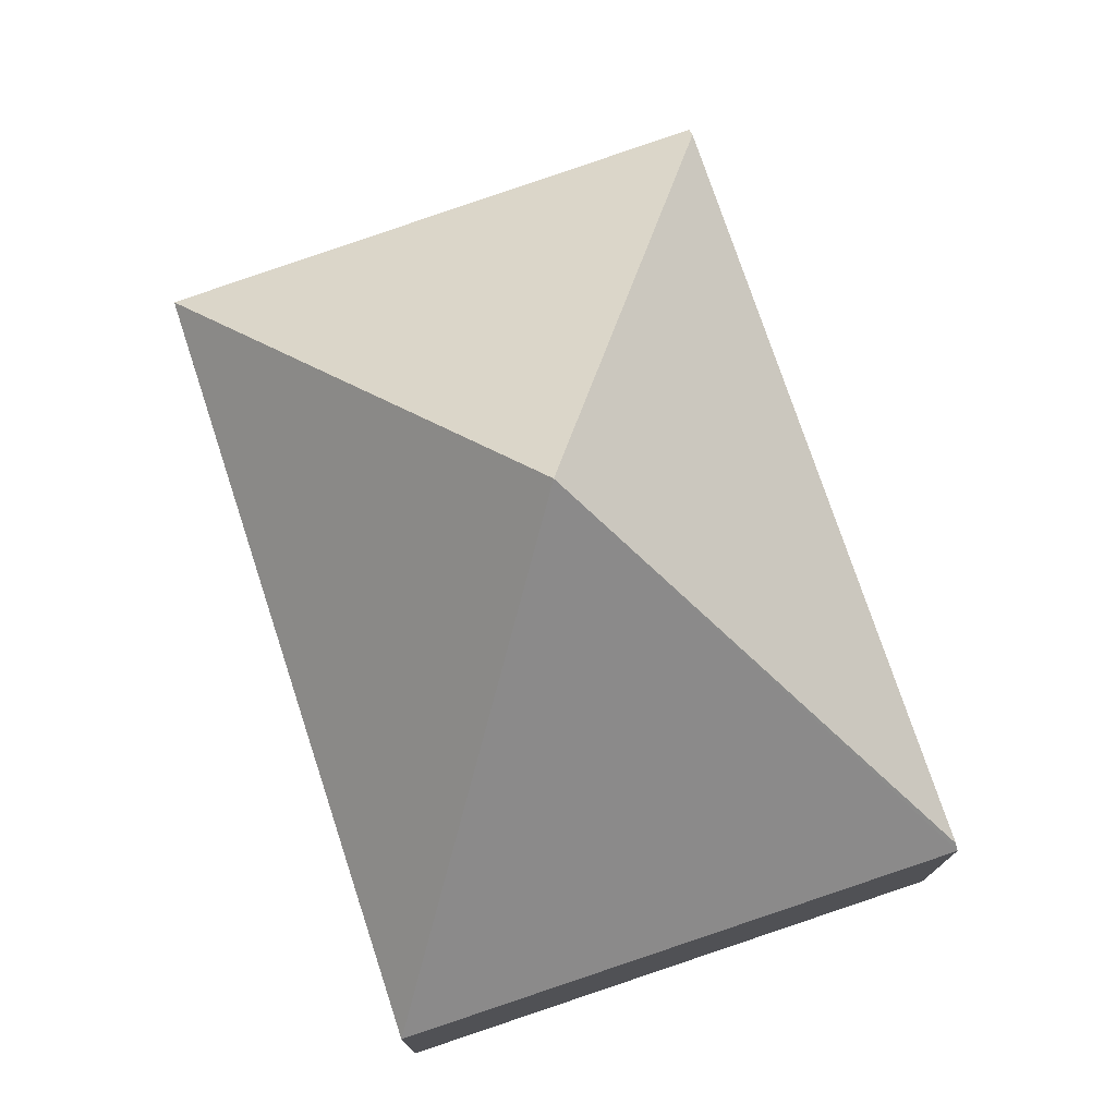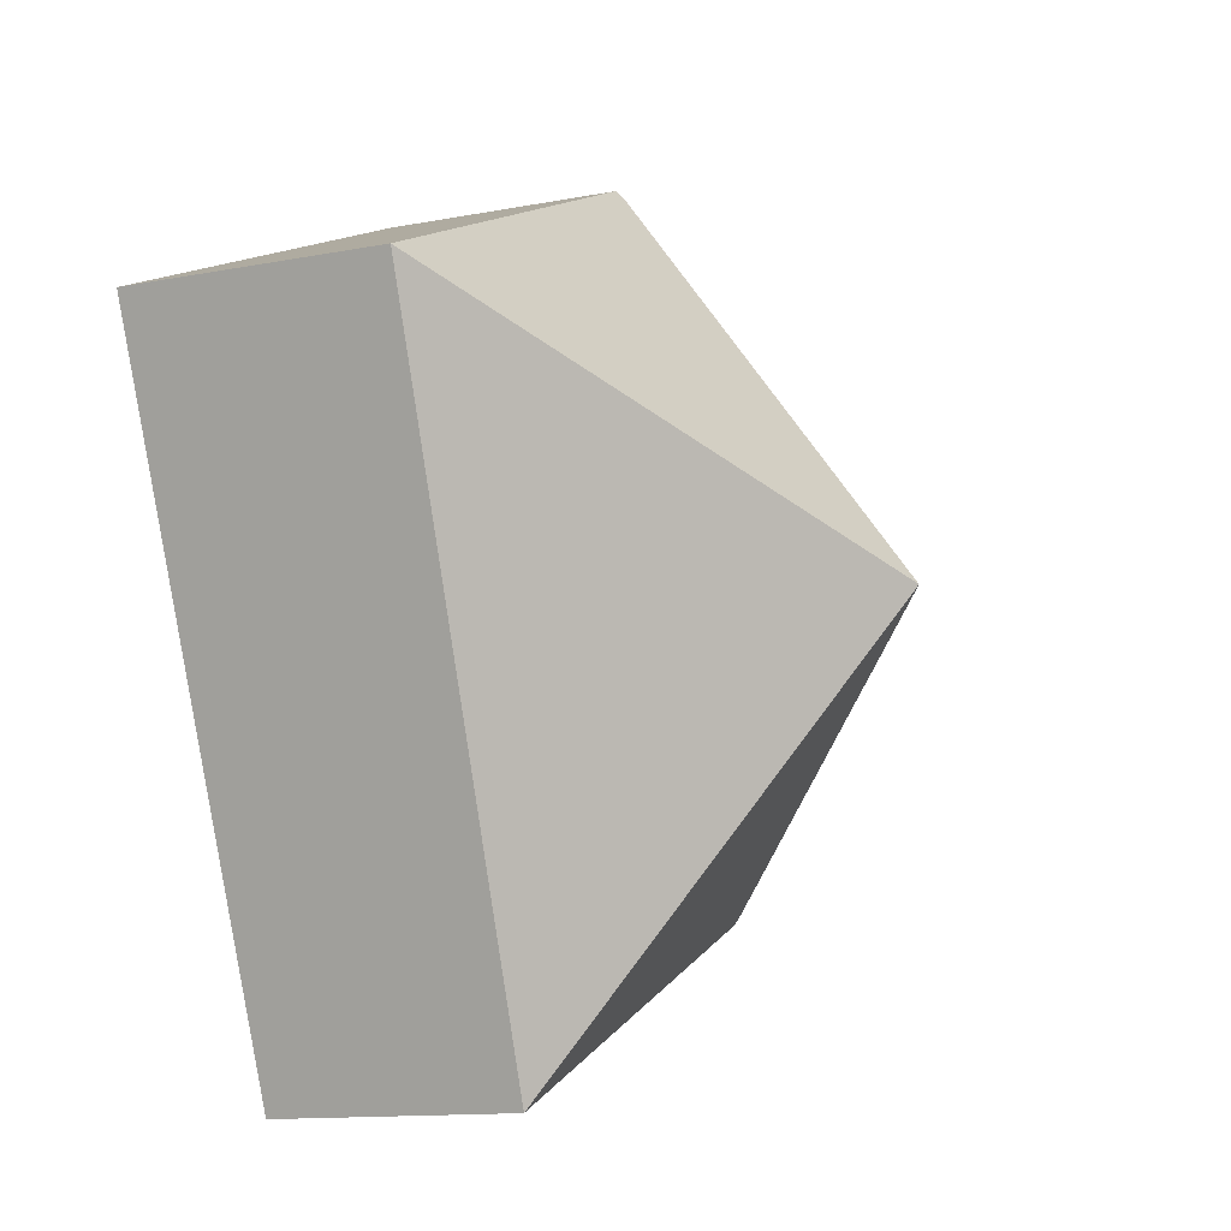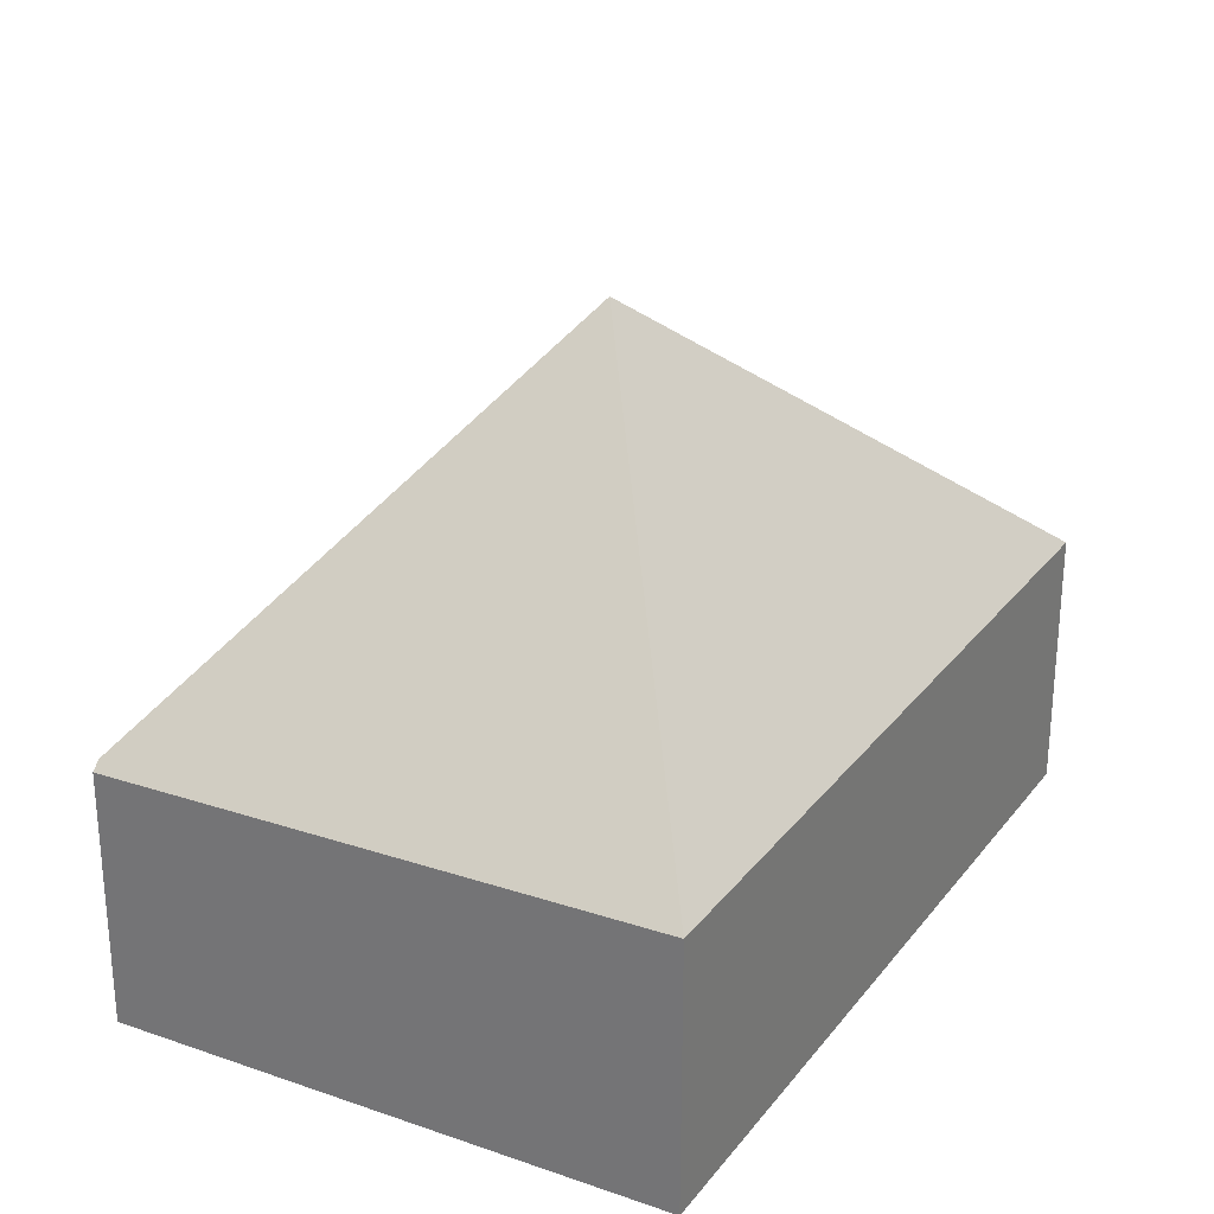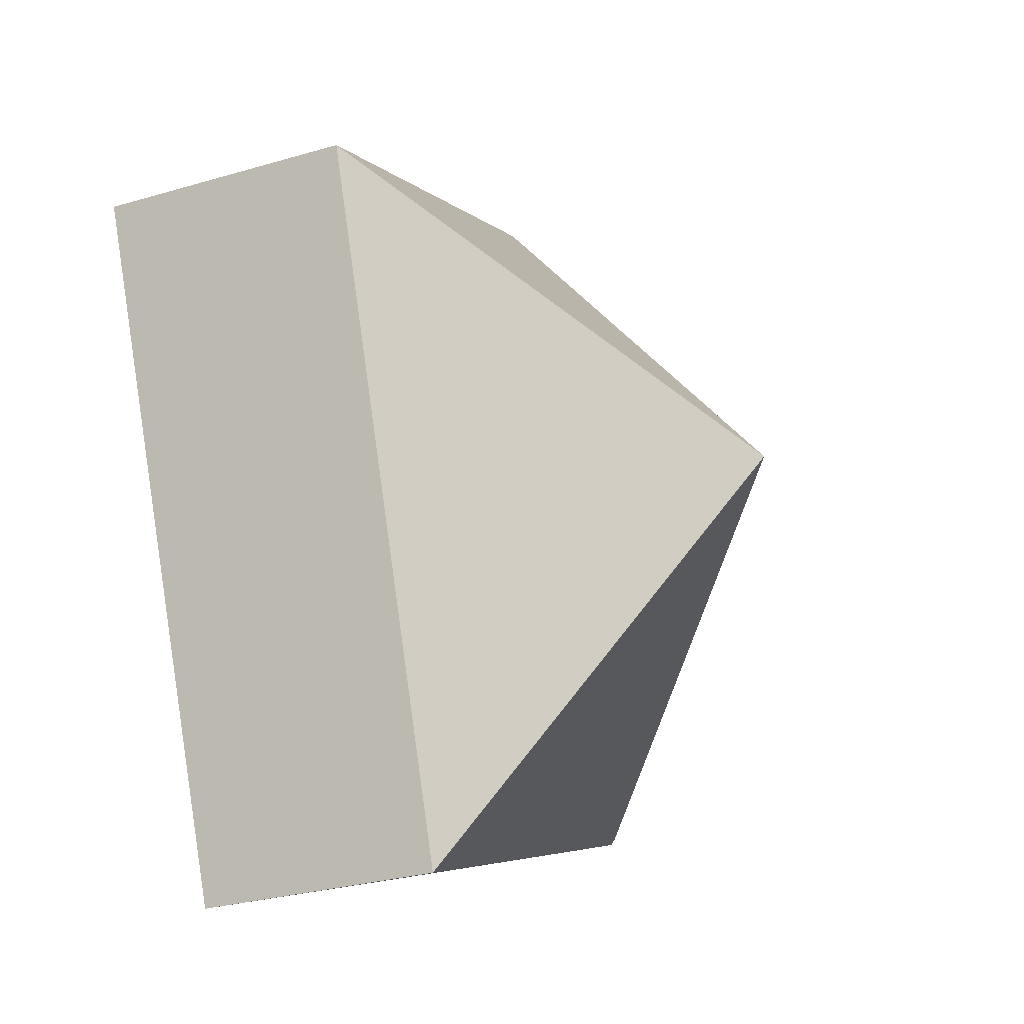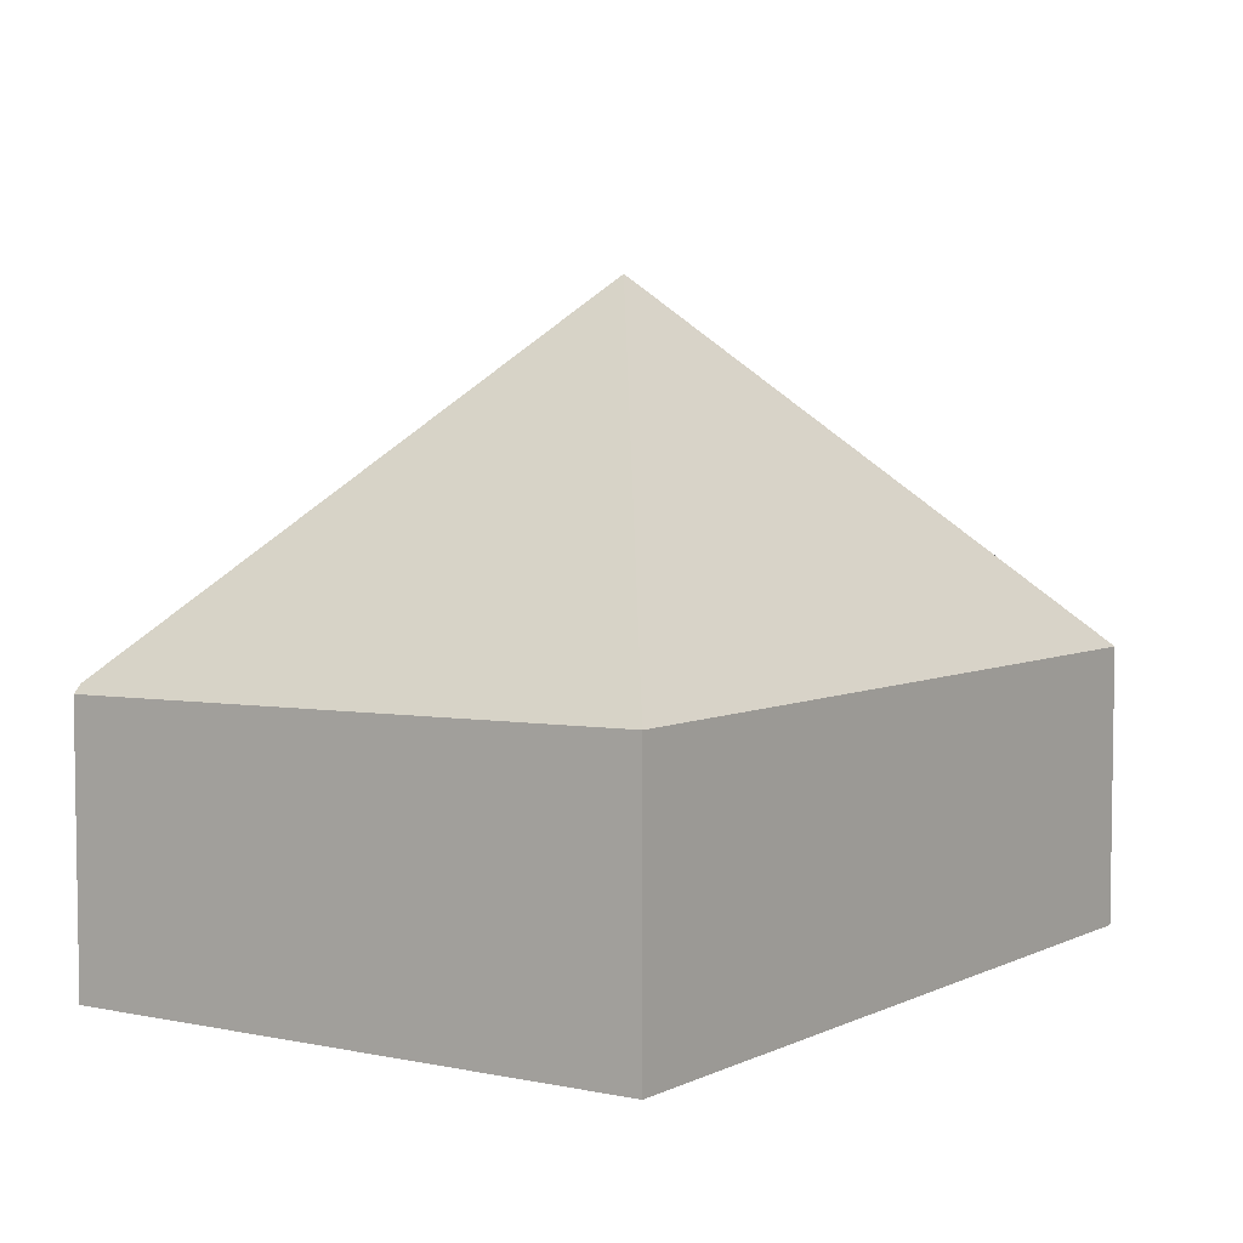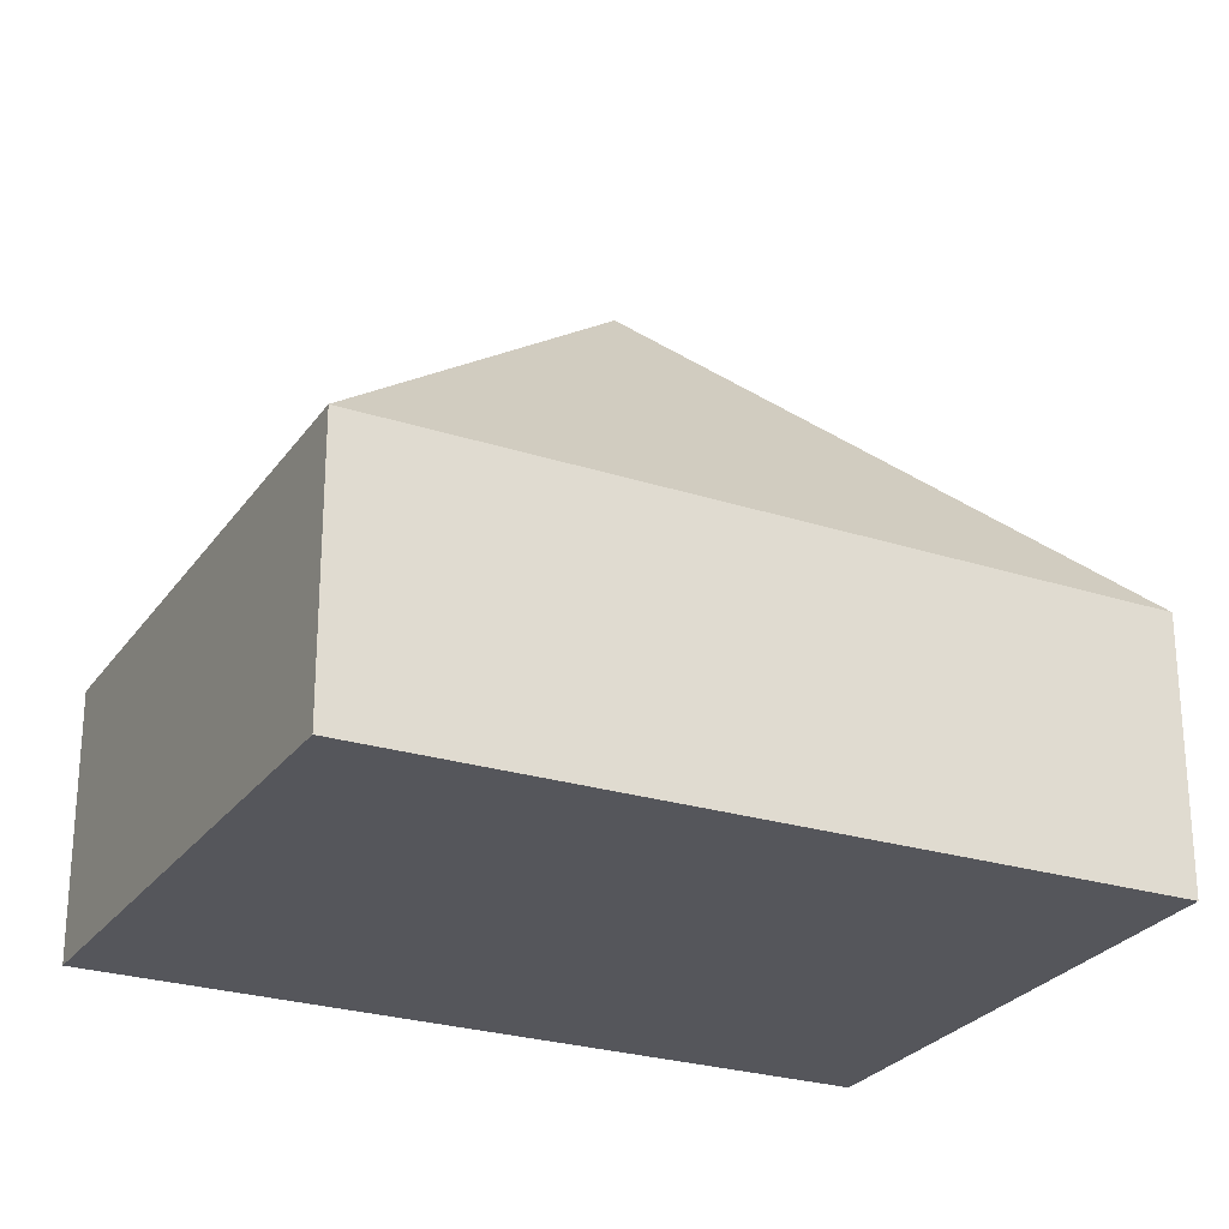
<metadata>
{"format":"obj","ext":"obj","renderer":"f3d","projection":"perspective","resolution":1024,"background":"white","views":[{"elev":76.9,"azim":-175.3,"up":"+Y"},{"elev":-13.1,"azim":113.6,"up":"+Z"},{"elev":29.1,"azim":52.5,"up":"+Y"},{"elev":-30.1,"azim":113.0,"up":"+Z"},{"elev":6.0,"azim":57.8,"up":"+Y"},{"elev":-26.2,"azim":86.9,"up":"+Y"}]}
</metadata>
<code>
v  2.298 3.379 1.389
v  4.554 1.526 2.722
v  2.895 1.467 -1.244
v  1.738 1.454 4.021
v  1.717 1.5 3.973
v  0 1.467 8.983e-17
v  0.015 1.5 0.035
v  2.895 7.617e-17 -1.244
v  0 0 0
v  0.015 -2.143e-18 0.035
v  1.717 -2.433e-16 3.973
v  1.738 -2.462e-16 4.021
v  4.554 -1.667e-16 2.722
g defaultobject
f 1 2 3
f 1 4 2
f 4 1 5
f 6 1 3
f 1 6 7
f 1 7 5
f 8 6 3
f 6 8 9
f 9 7 6
f 7 9 5
f 5 9 10
f 5 10 11
f 5 11 4
f 4 11 12
f 4 13 2
f 13 4 12
f 13 3 2
f 3 13 8
f 13 9 8
f 9 13 10
f 10 13 11
f 11 13 12

</code>
